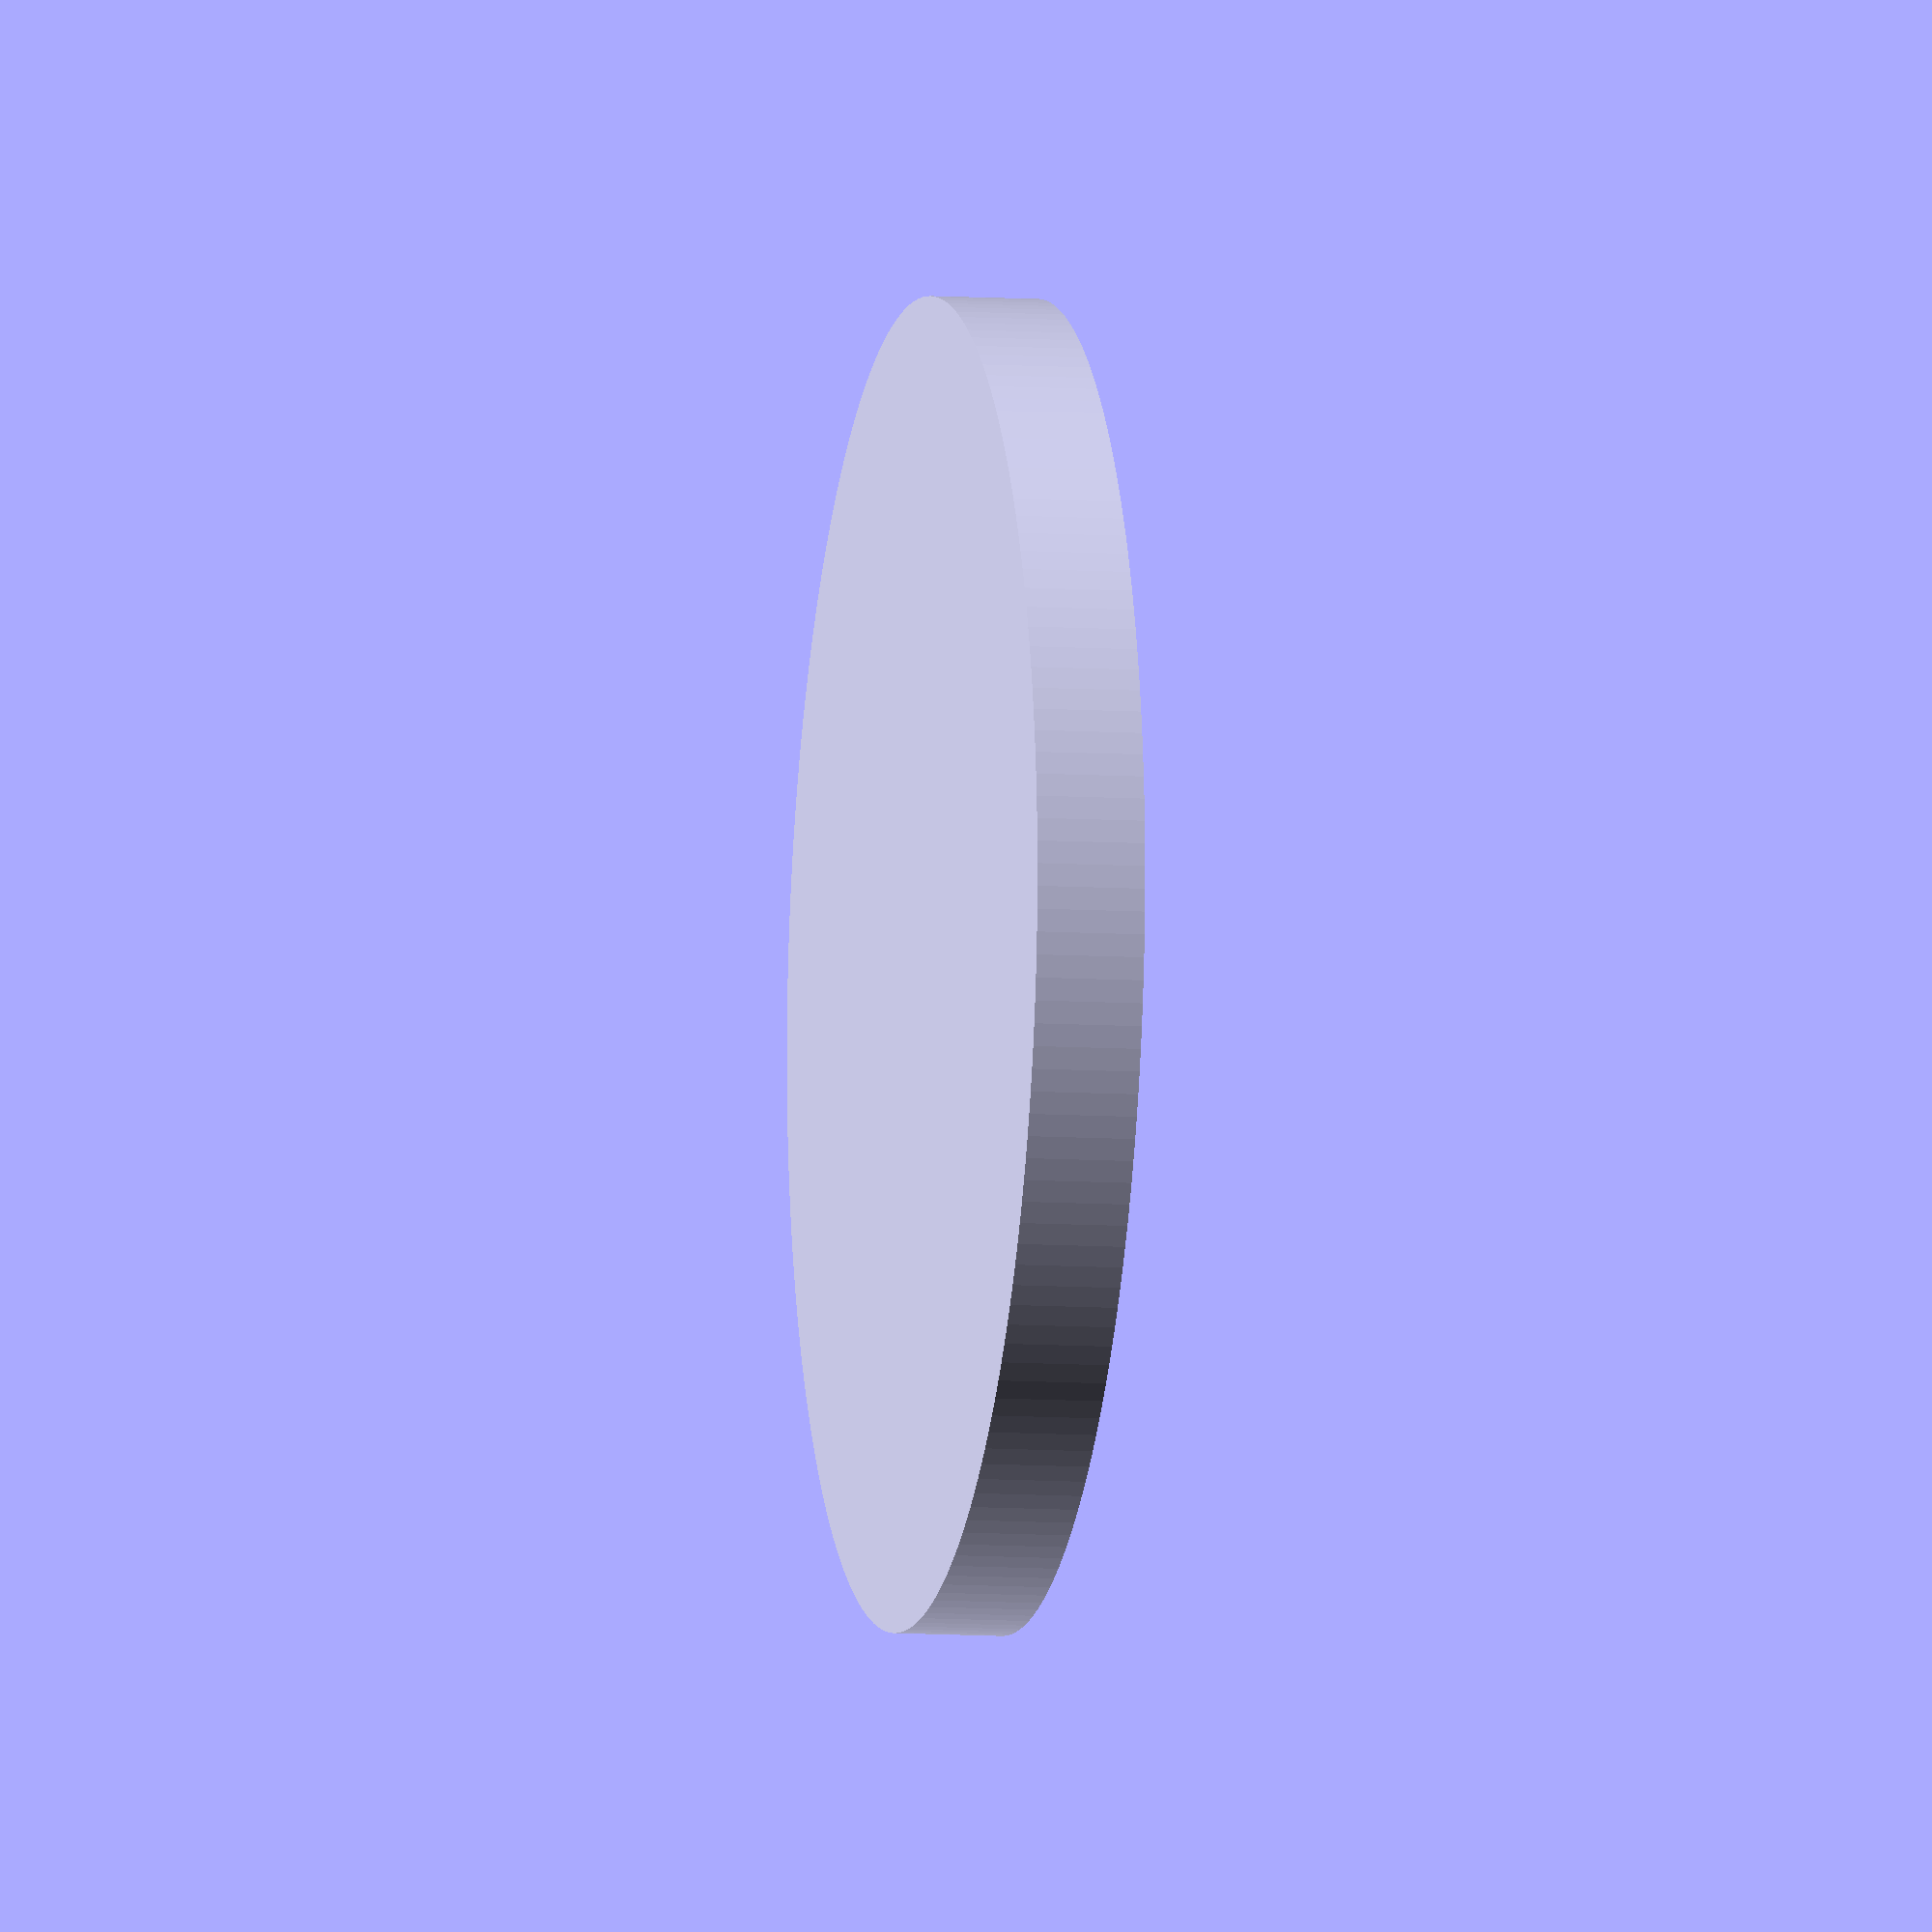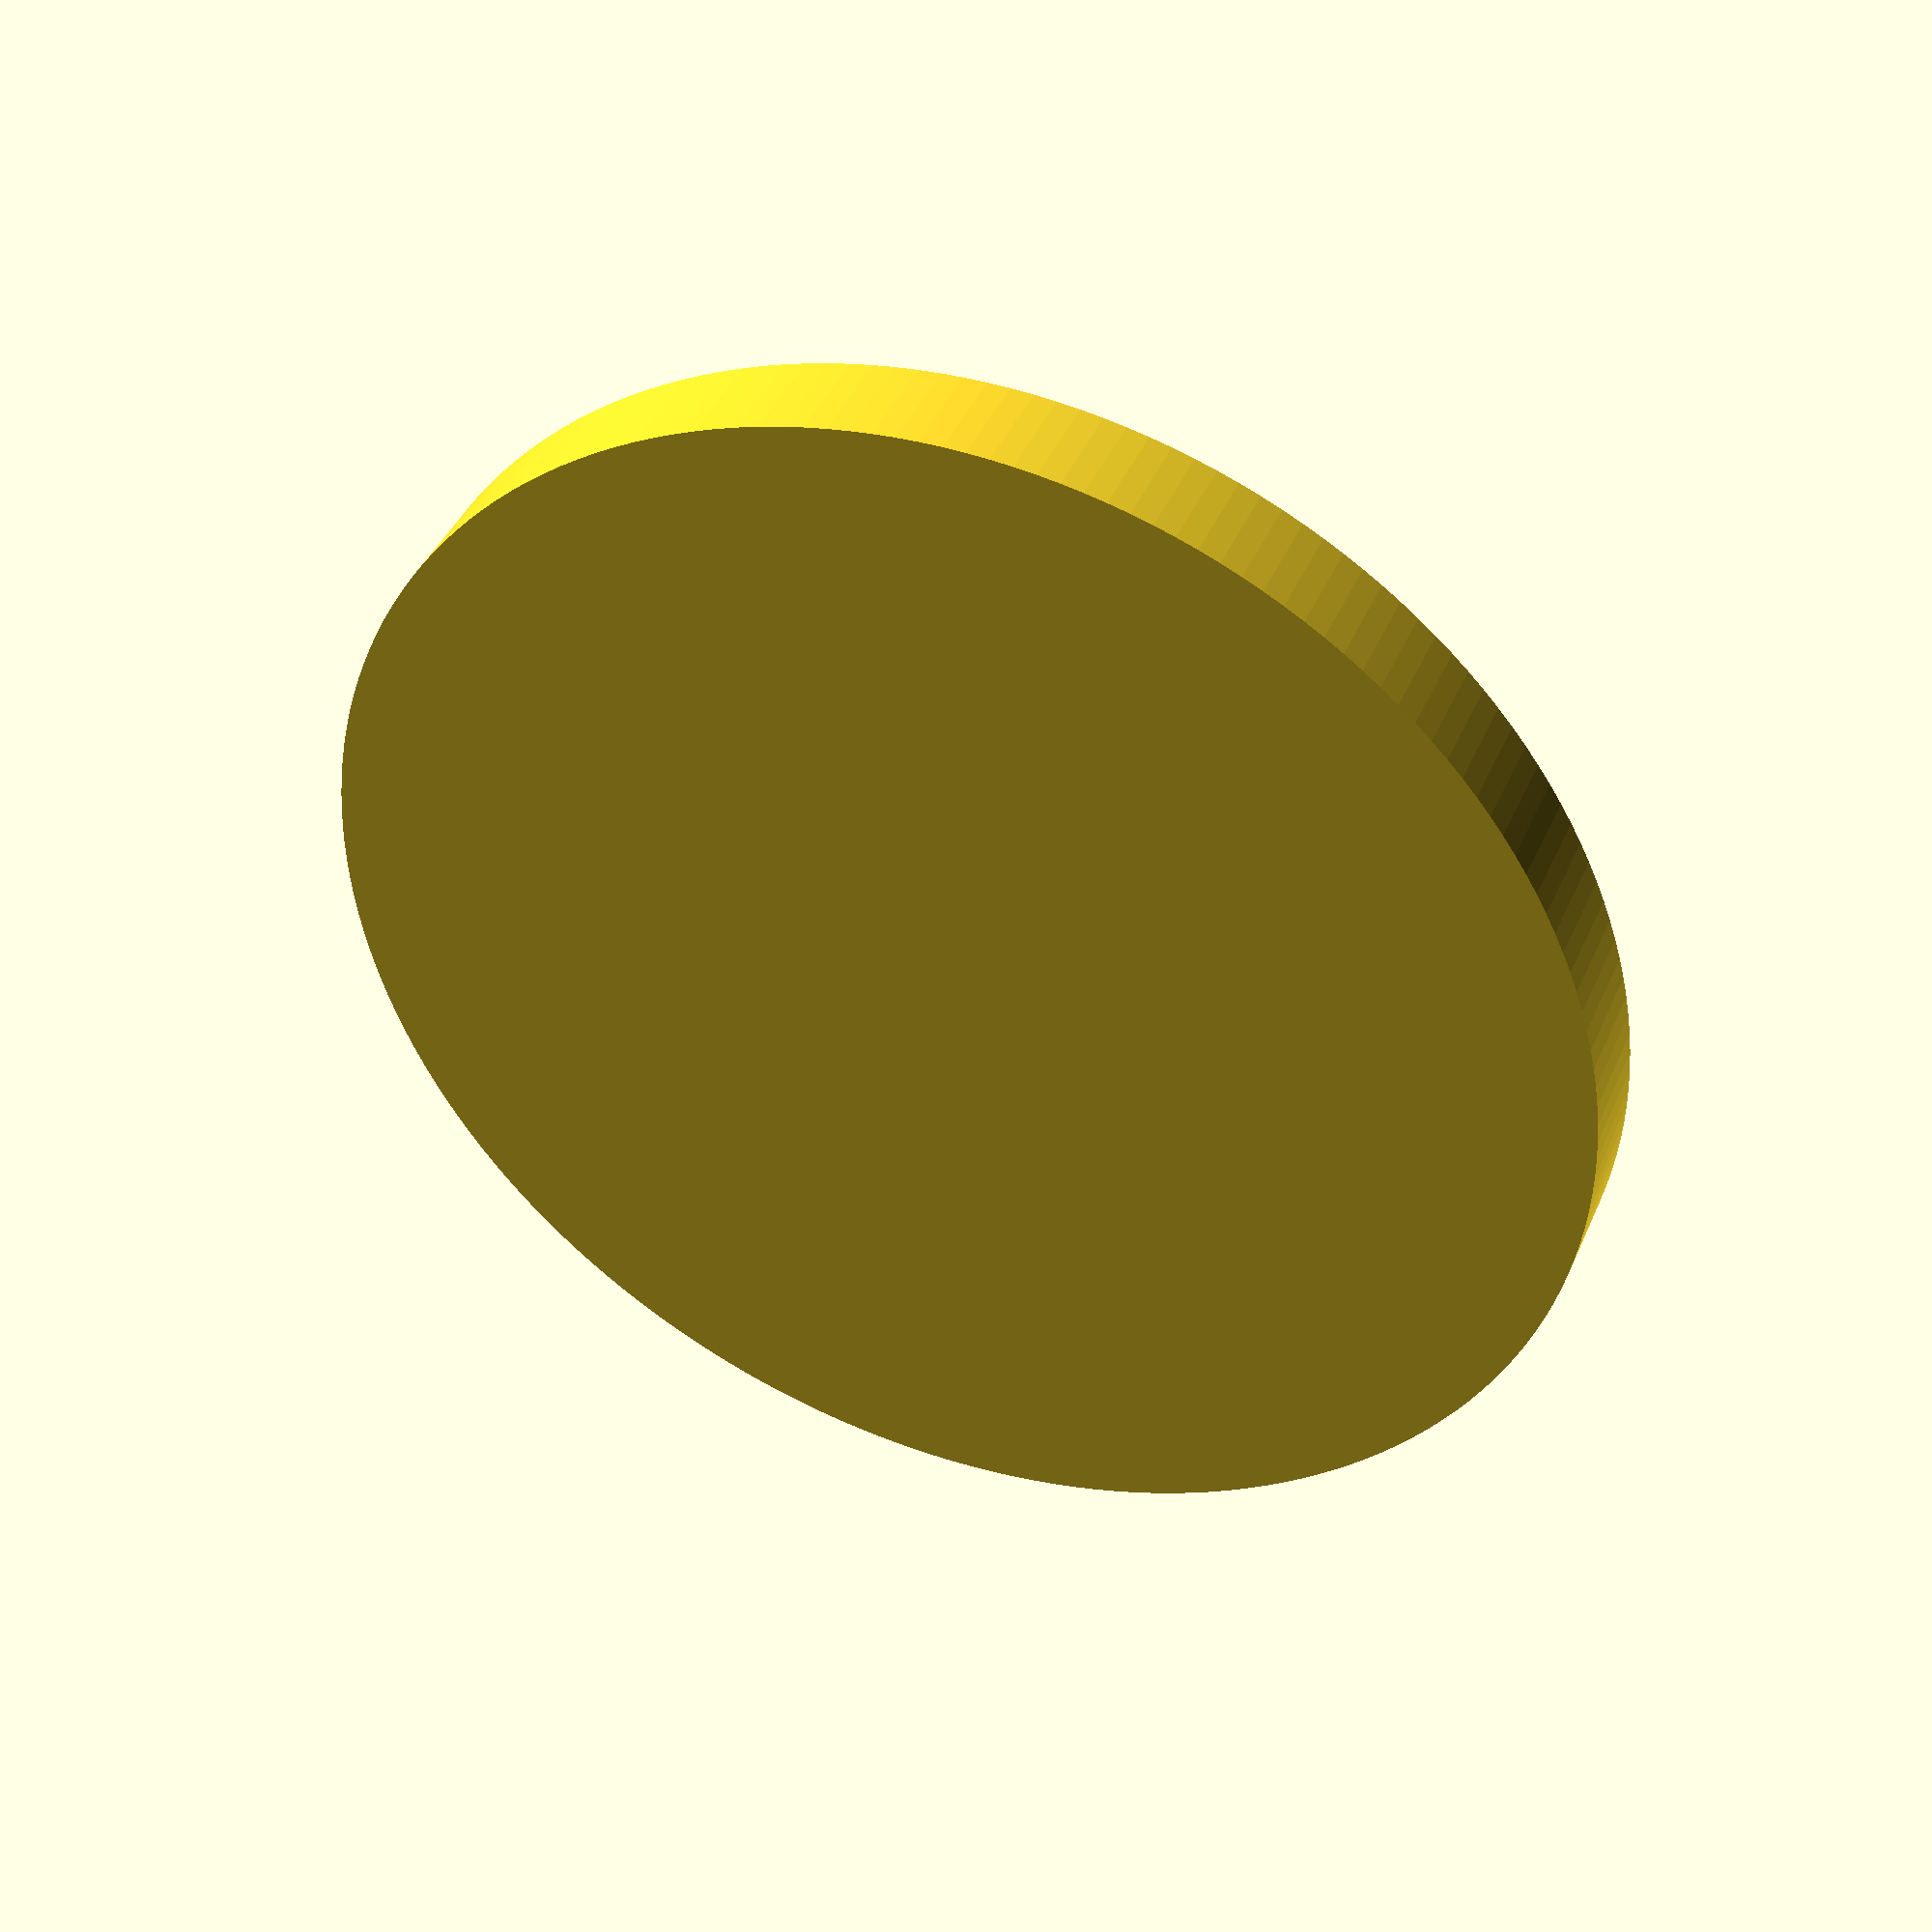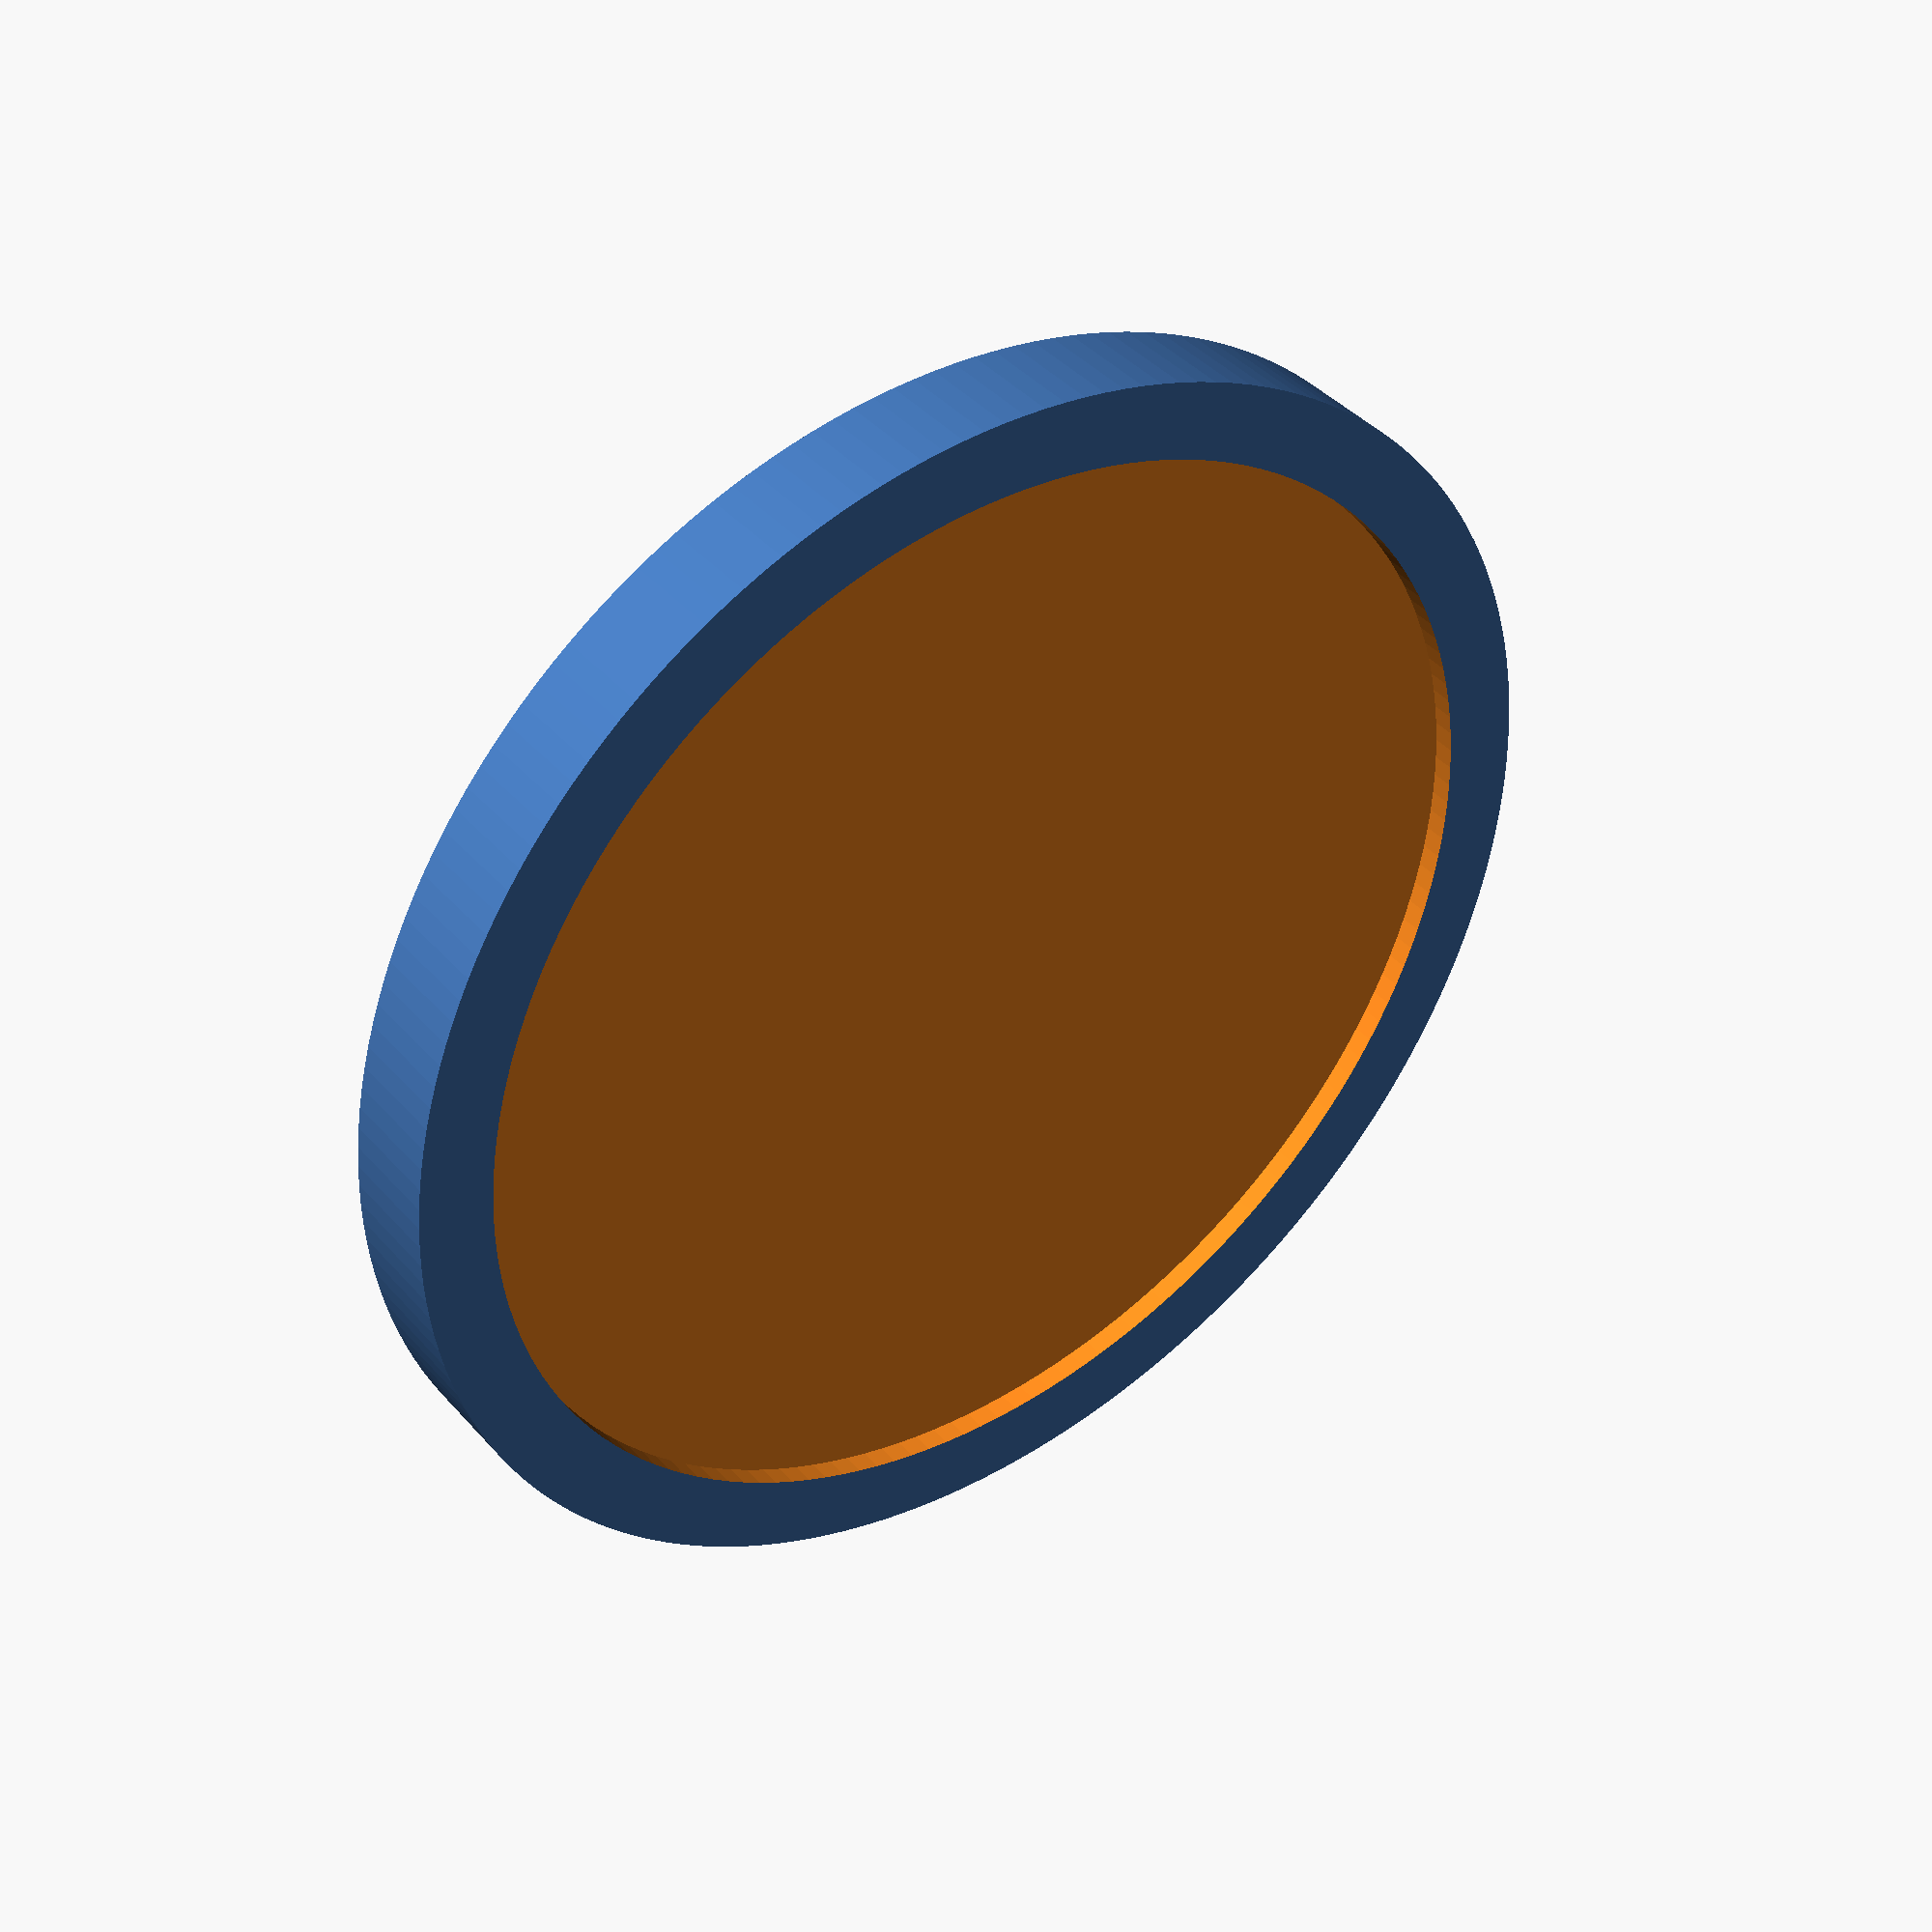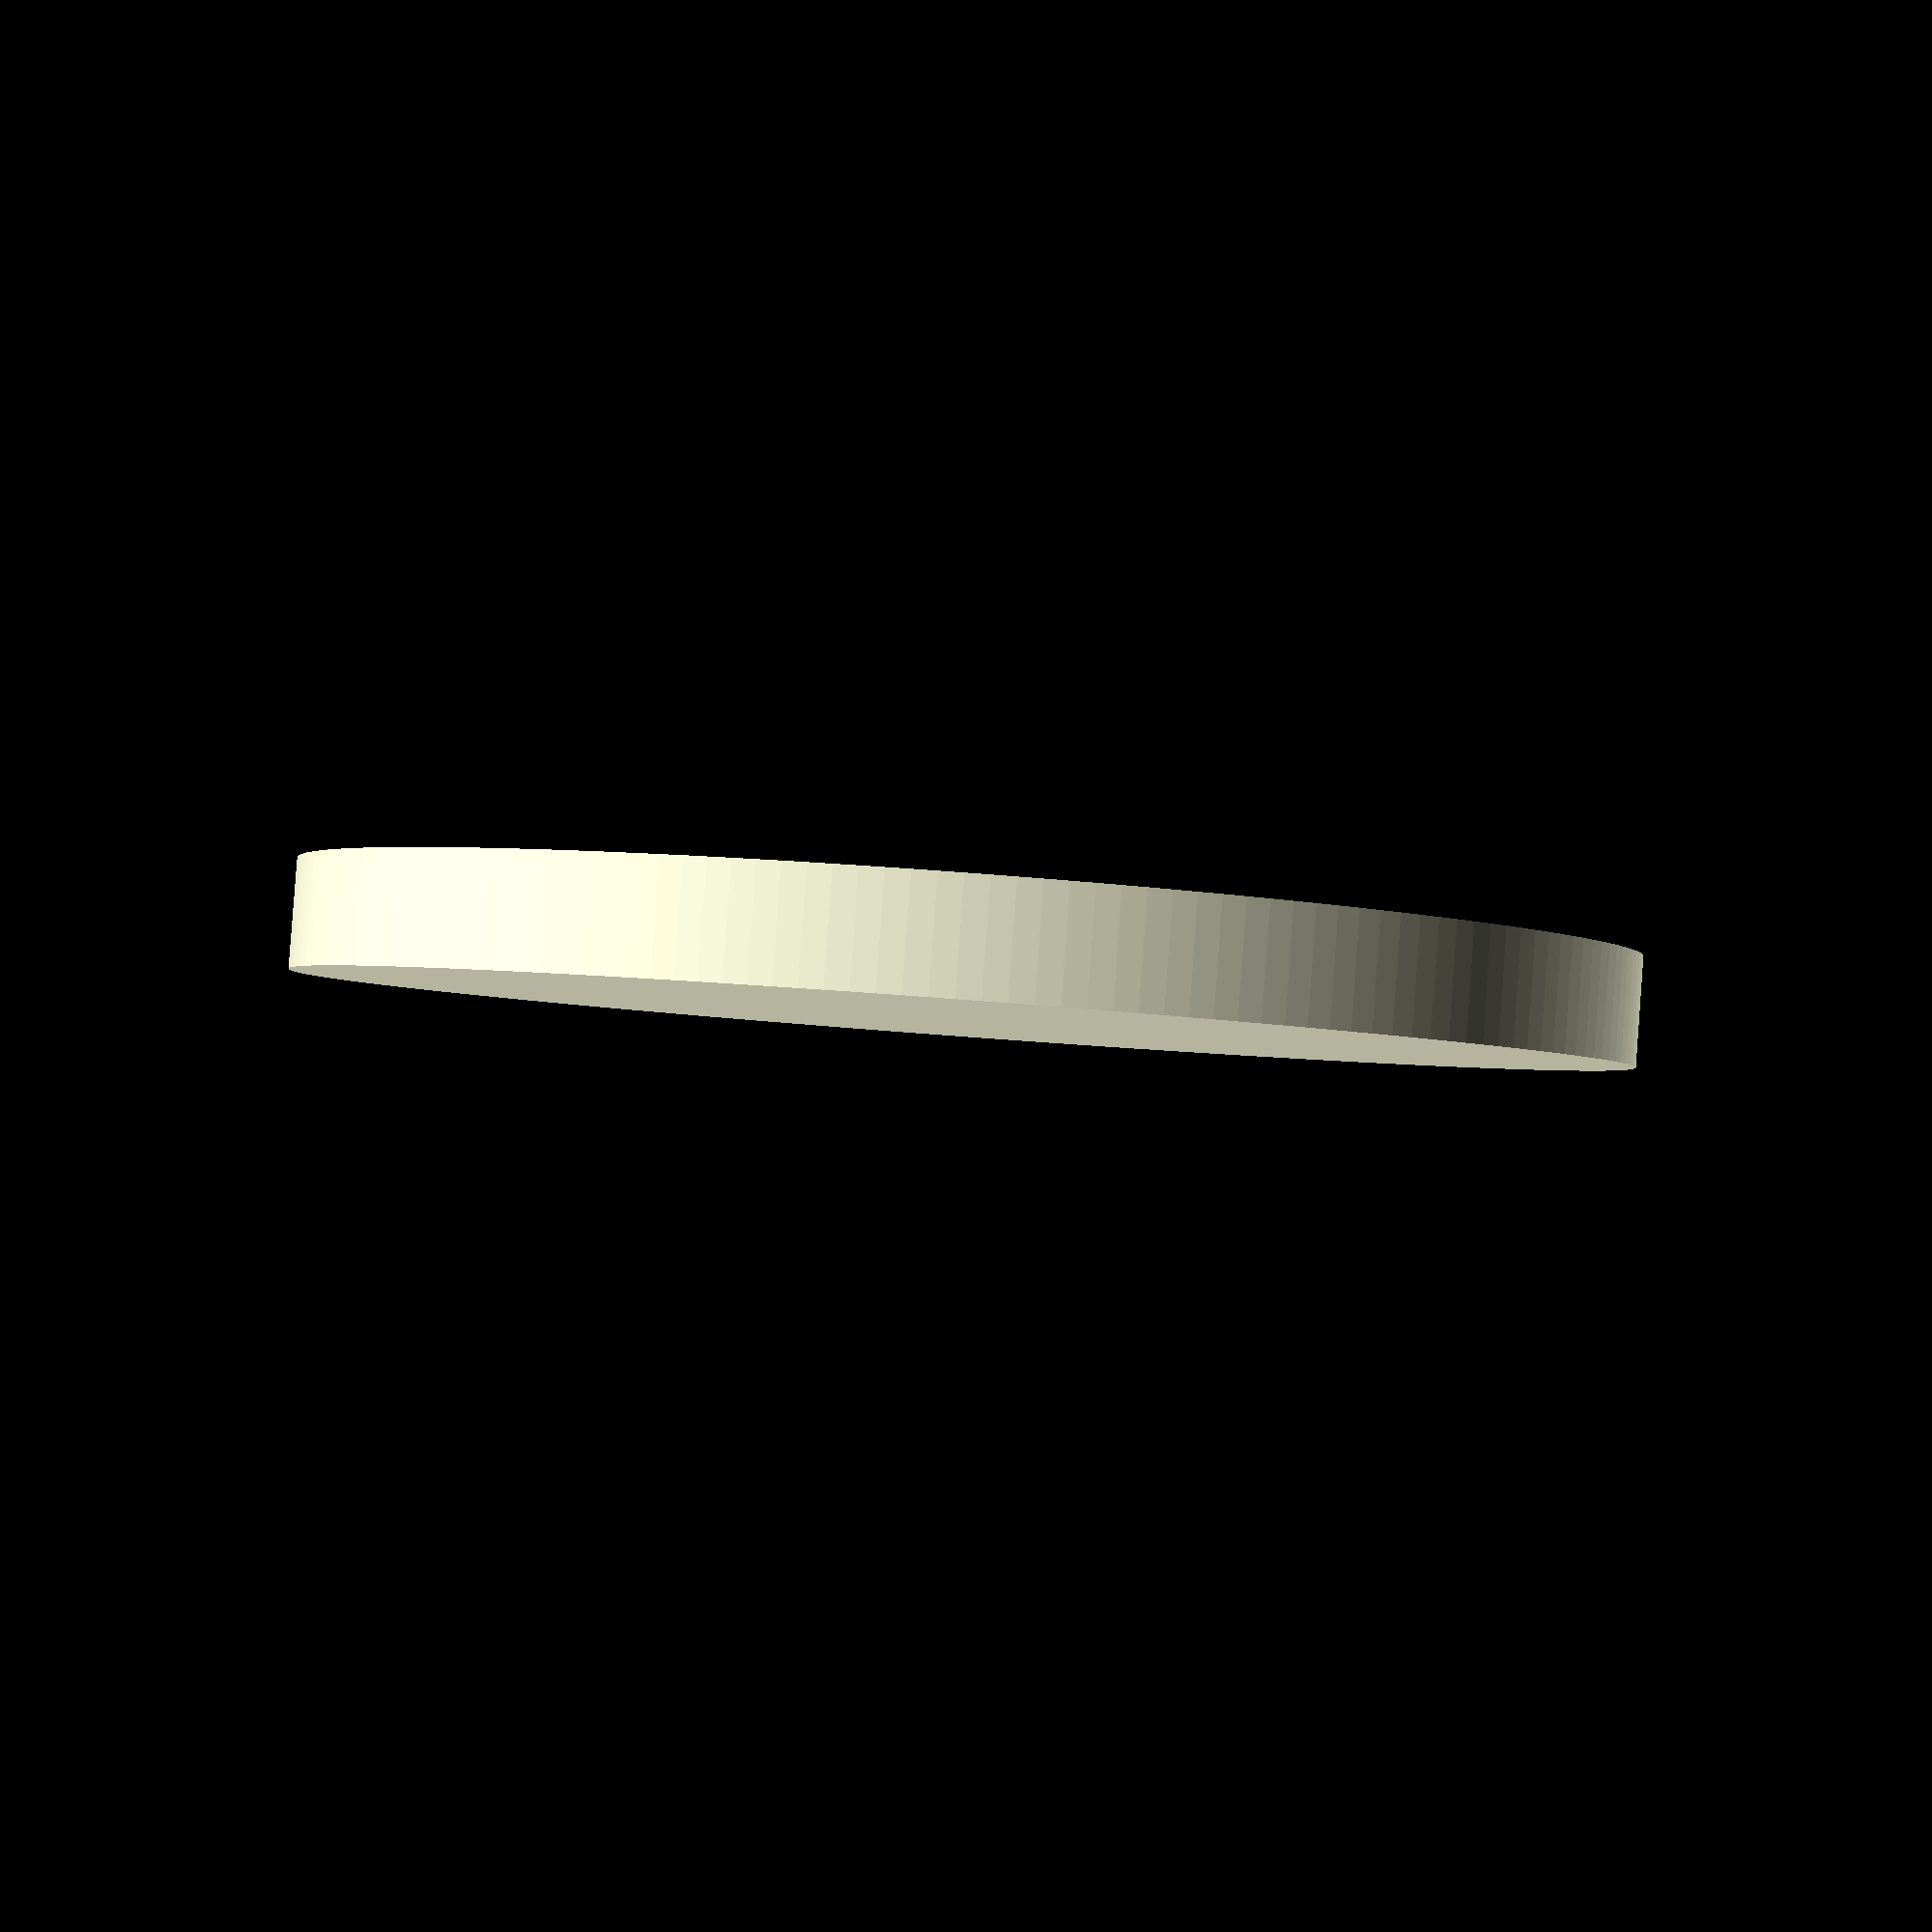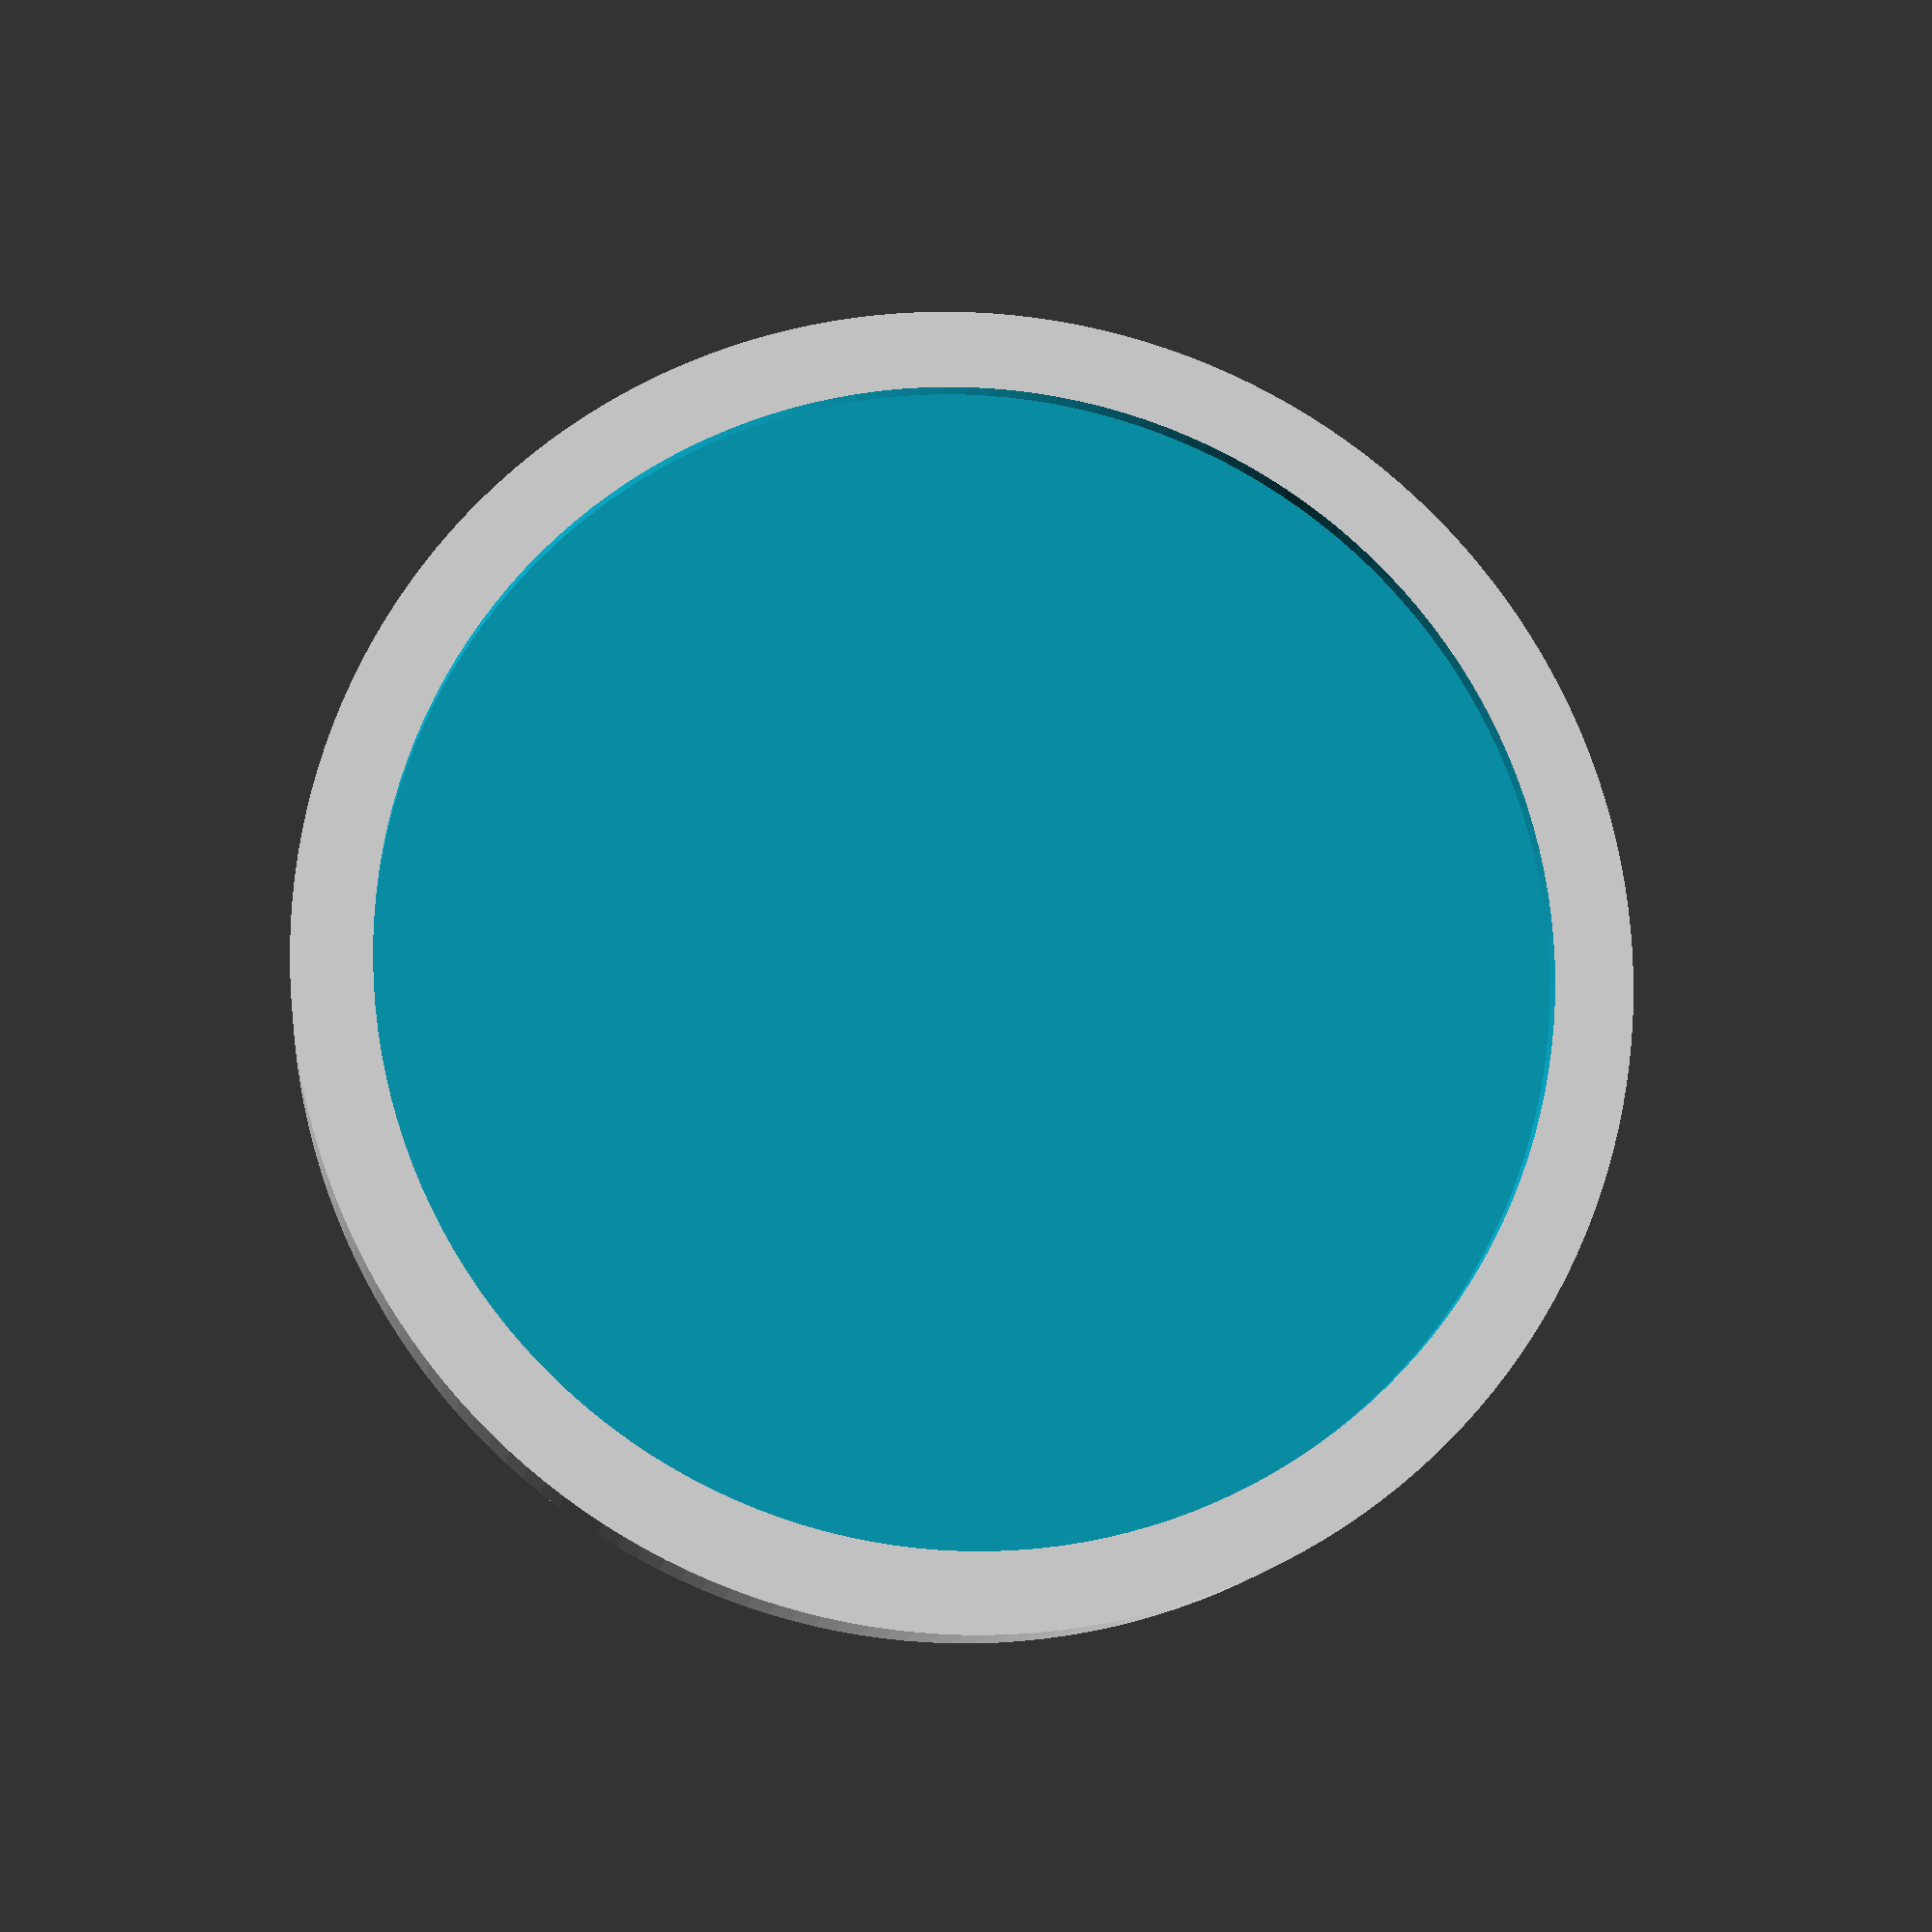
<openscad>
module air_hockey_puck(diameter=70, height=4.75) {
    difference() {
        cylinder(r=diameter/2, h=height, $fs=1, $fa=1);
        translate([0, 0, height - 1]) cylinder(r=diameter/2*.88, h=1.01, $fs=1, $fa=1);
    }
}


air_hockey_puck(diameter=58);
</openscad>
<views>
elev=8.2 azim=245.6 roll=259.2 proj=o view=solid
elev=138.5 azim=84.2 roll=338.1 proj=p view=wireframe
elev=140.8 azim=37.2 roll=216.3 proj=p view=solid
elev=92.2 azim=346.2 roll=355.8 proj=p view=solid
elev=192.1 azim=221.5 roll=186.8 proj=p view=solid
</views>
